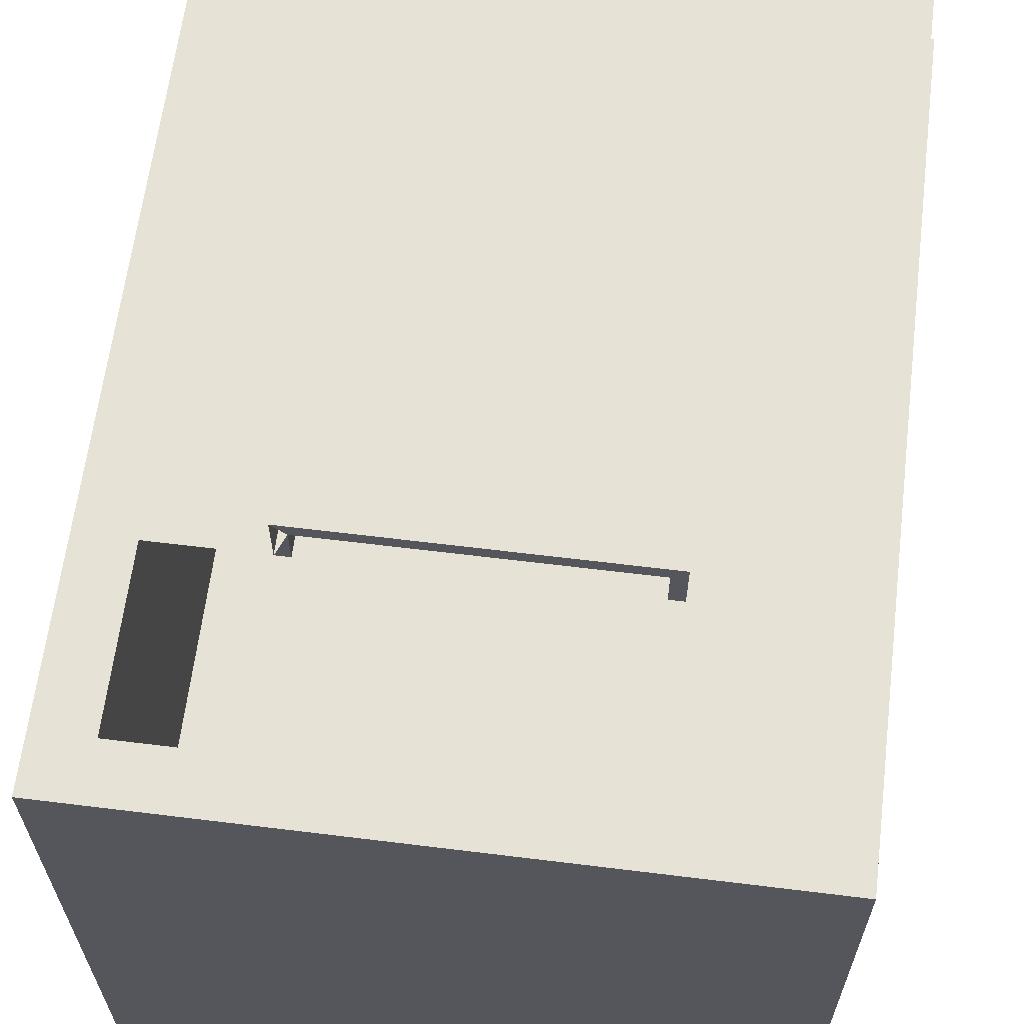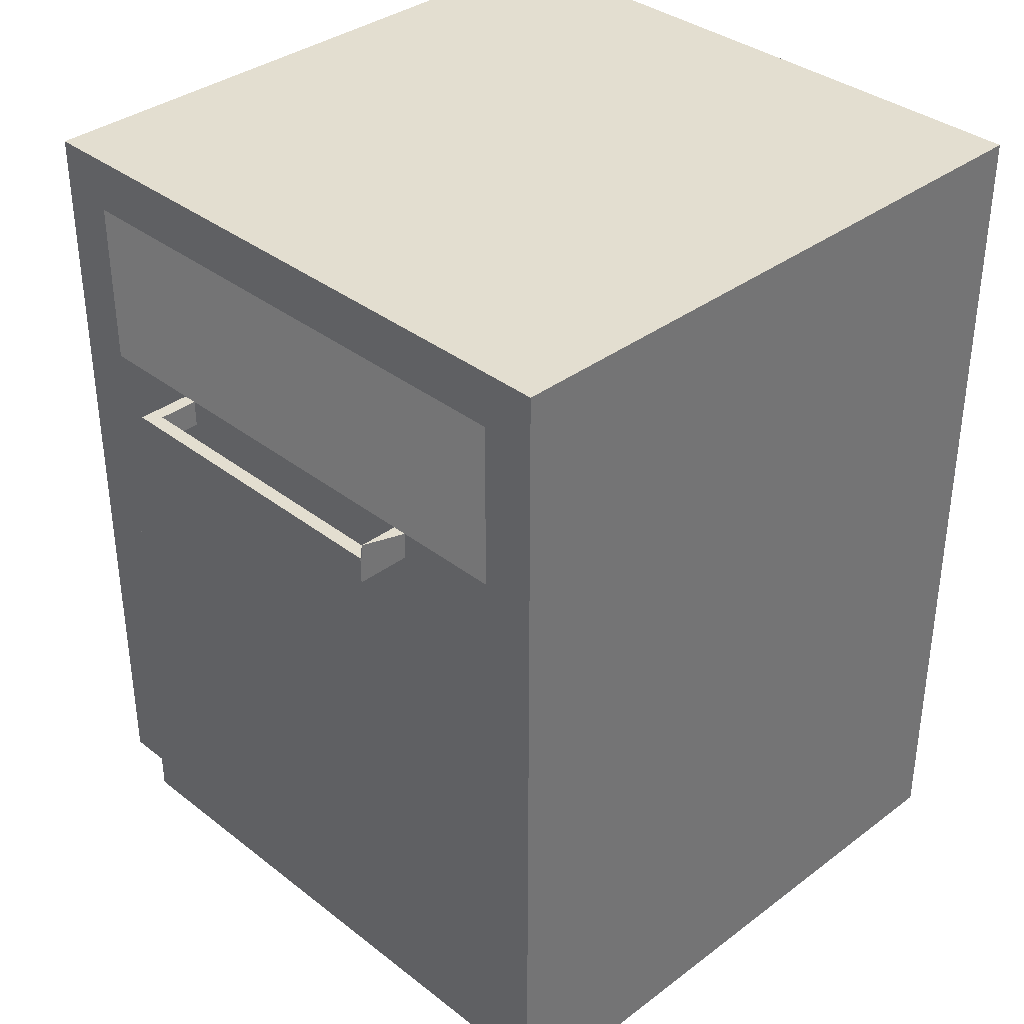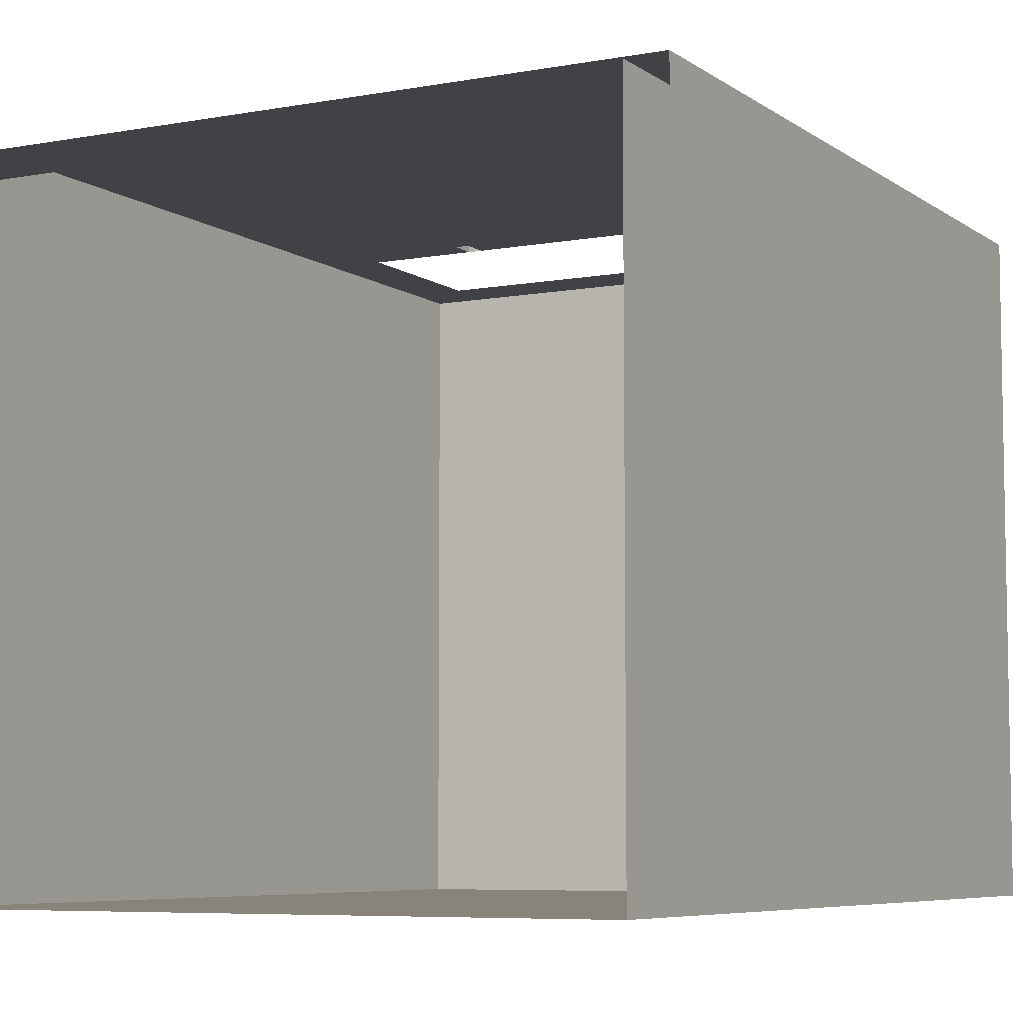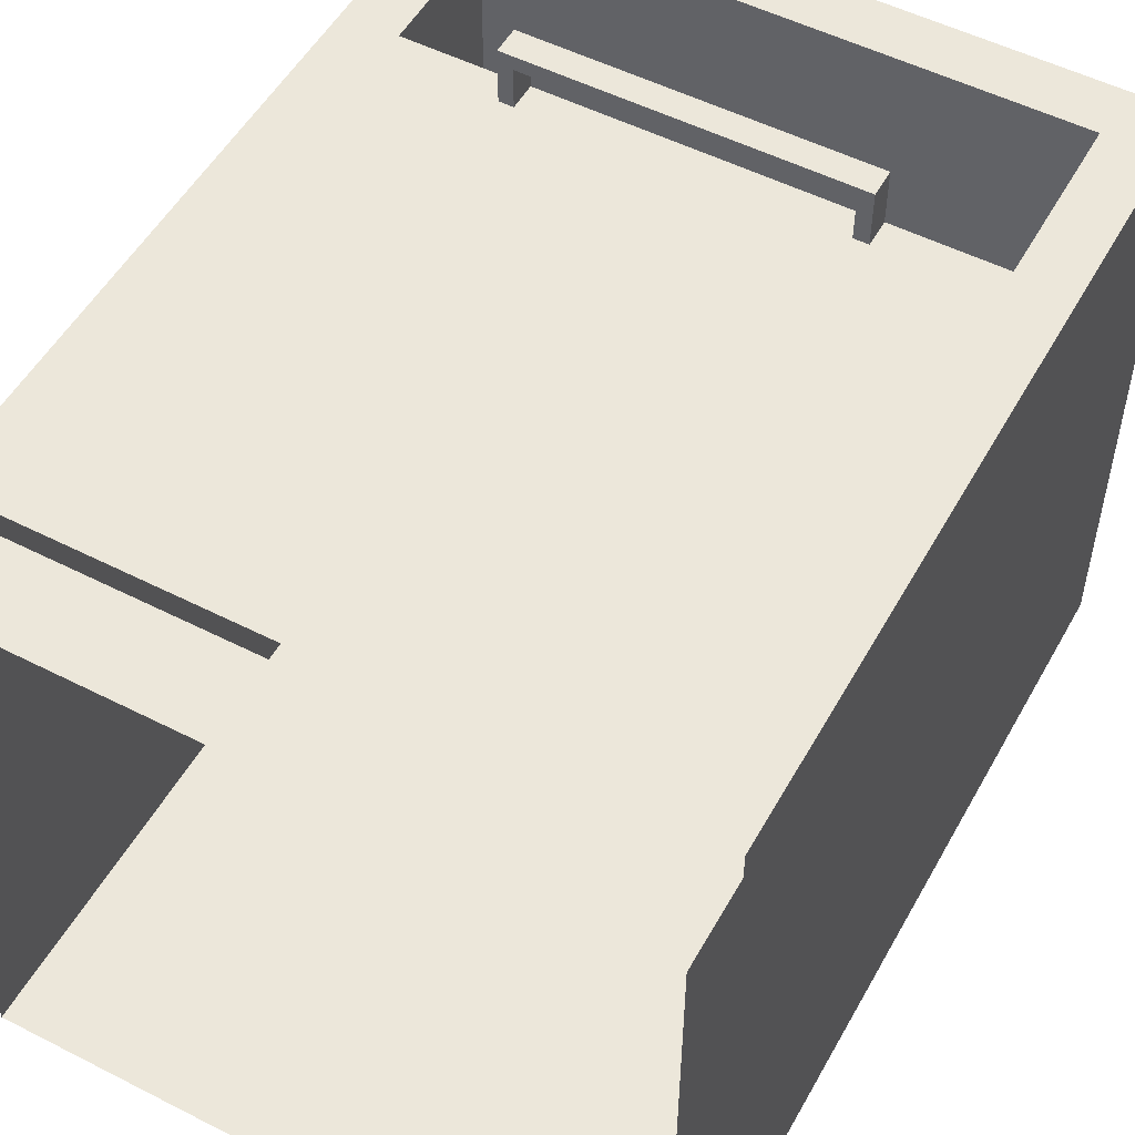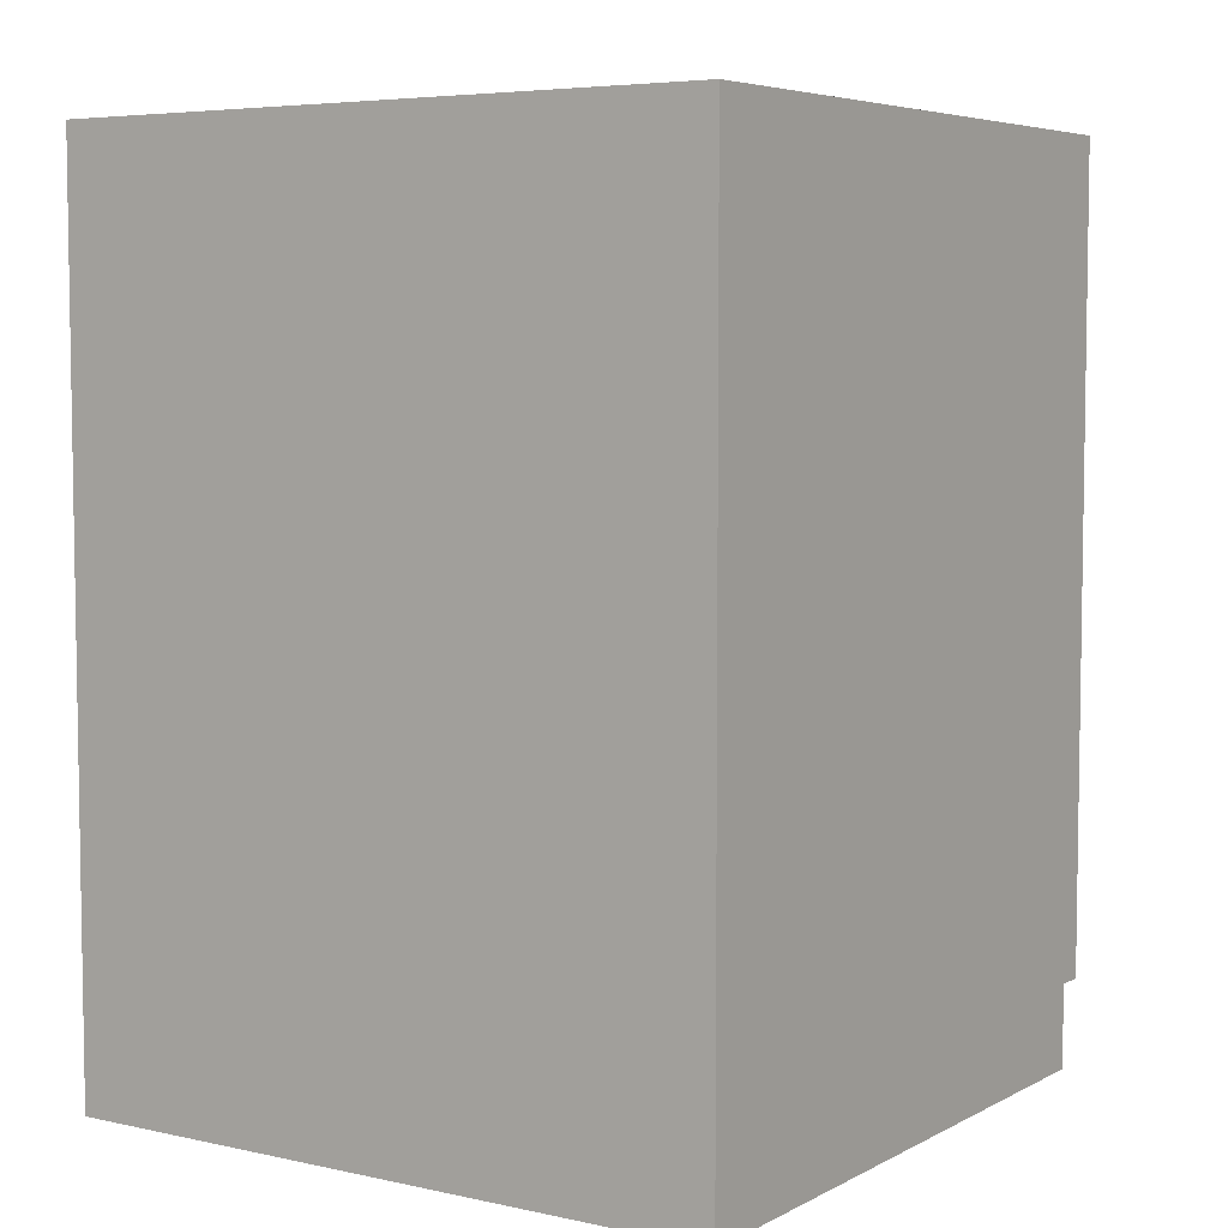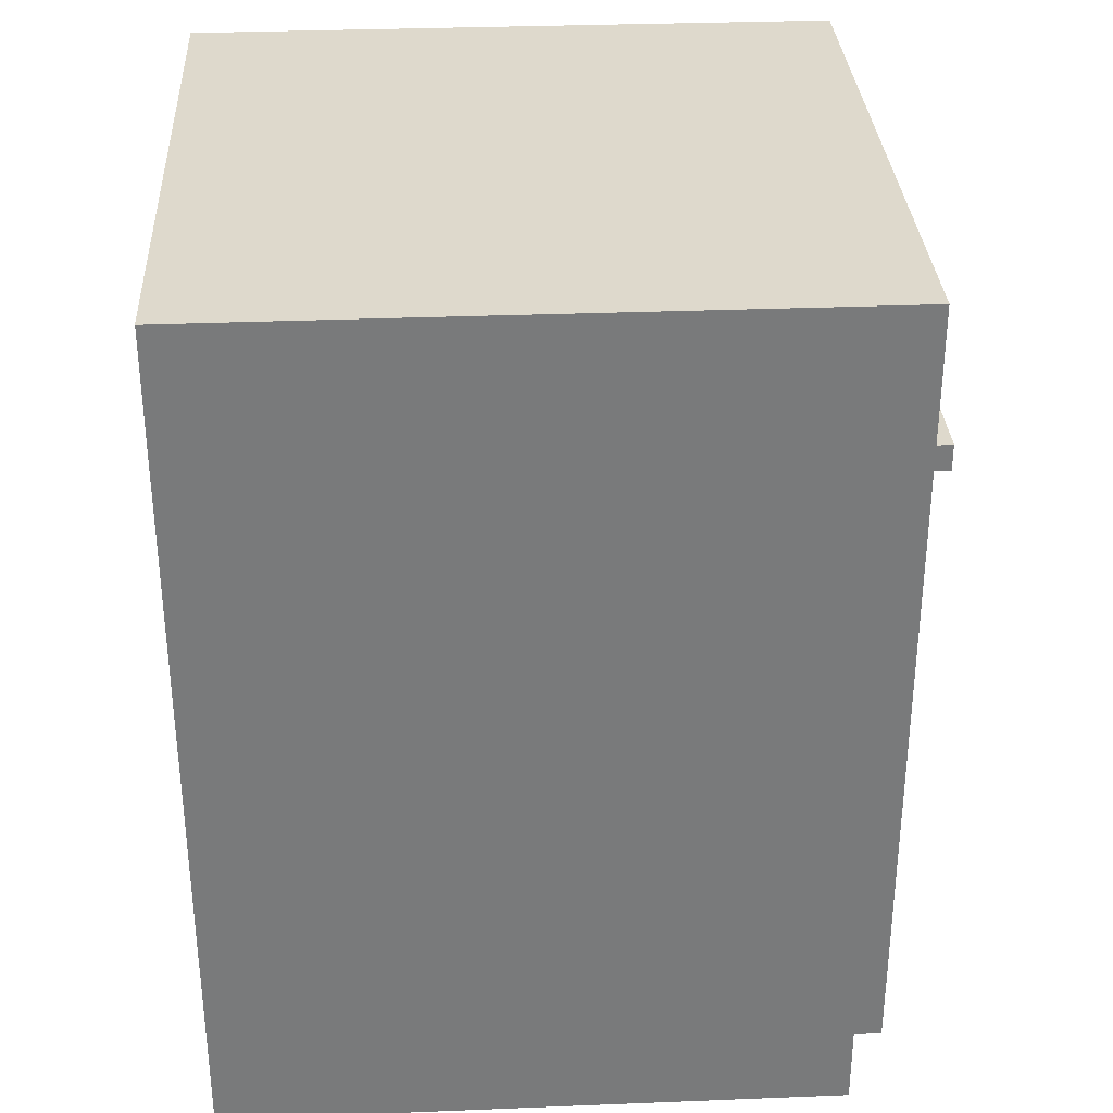
<metadata>
{"format":"obj","ext":"obj","renderer":"f3d","projection":"perspective","resolution":1024,"background":"white","views":[{"elev":63.3,"azim":-172.9,"up":"+Z"},{"elev":35.8,"azim":45.5,"up":"+Y"},{"elev":-6.7,"azim":28.3,"up":"+Z"},{"elev":52.6,"azim":28.7,"up":"+Z"},{"elev":5.6,"azim":-146.4,"up":"+Y"},{"elev":32.2,"azim":-93.2,"up":"+Y"}]}
</metadata>
<code>
v 0.53 -0.6964 0.4736
v -0.5145 -0.6964 -0.5274
v 0.53 -0.6964 -0.5274
v 0.53 0.6964 -0.5274
v -0.5145 -0.5658 0.4736
v -0.5145 0.6964 -0.5274
v 0.53 -0.5658 0.4736
v -0.5145 0.6964 0.5172
v 0.53 -0.5658 0.5172
v 0.53 0.6964 0.5172
v -0.5145 -0.5658 0.4736
v 0.53 -0.5658 0.4736
v -0.5145 0.6964 0.5172
v 0.53 -0.5658 0.5172
v 0.53 0.6964 0.5172
v -0.5145 -0.5658 0.5172
v -0.4264 0.6083 0.5172
v 0.4419 0.6083 0.5172
v -0.4264 -0.4777 0.5172
v 0.4419 0.5404 0.5172
v 0.4419 -0.4777 0.5172
v -0.4264 0.3368 0.5172
v -0.3721 0.5404 0.5172
v 0.4419 0.4725 0.5172
v 0.3876 0.5404 0.5172
v 0.4419 0.3368 0.5172
v -0.4264 0.4046 0.5172
v -0.4264 0.5404 0.5172
v -0.3179 0.5404 0.5172
v 0.4419 0.4046 0.5172
v 0.3334 0.5404 0.5172
v 0.2689 0.3368 0.5172
v -0.2534 0.2933 0.5172
v -0.2534 0.3368 0.5172
v -0.4264 0.4725 0.5172
v -0.3721 0.4725 0.5172
v -0.3179 0.4725 0.5172
v -0.2636 0.5404 0.5172
v 0.3876 0.4725 0.5172
v 0.2791 0.5404 0.5172
v 0.3876 0.4046 0.5172
v 0.2689 0.2933 0.5172
v 0.2791 0.4046 0.5172
v -0.2307 0.2933 0.5172
v -0.3721 0.4046 0.5172
v -0.2093 0.5404 0.5172
v 0.2248 0.5404 0.5172
v 0.3334 0.4725 0.5172
v 0.3334 0.4046 0.5172
v 0.2462 0.2933 0.5172
v 0.2462 0.3368 0.5172
v -0.2307 0.3368 0.5172
v -0.3179 0.4046 0.5172
v -0.2636 0.4725 0.5172
v -0.2093 0.4725 0.5172
v -0.155 0.5404 0.5172
v 0.1706 0.5404 0.5172
v 0.2791 0.4725 0.5172
v 0.2248 0.4046 0.5172
v -0.2636 0.4046 0.5172
v -0.155 0.4725 0.5172
v -0.1008 0.5404 0.5172
v 0.1163 0.5404 0.5172
v 0.2248 0.4725 0.5172
v 0.1706 0.4046 0.5172
v -0.2093 0.4046 0.5172
v -0.155 0.4046 0.5172
v -0.1008 0.4725 0.5172
v -0.04651 0.5404 0.5172
v 0.06203 0.5404 0.5172
v 0.1706 0.4725 0.5172
v 0.1163 0.4046 0.5172
v -0.1008 0.4046 0.5172
v -0.04651 0.4725 0.5172
v 0.007759 0.5404 0.5172
v 0.1163 0.4725 0.5172
v 0.06203 0.4046 0.5172
v -0.04651 0.4046 0.5172
v 0.007759 0.4725 0.5172
v 0.06203 0.4725 0.5172
v 0.007759 0.4046 0.5172
v 0.53 -0.6964 0.4736
v -0.5145 -0.6964 -0.5274
v 0.53 -0.6964 -0.5274
v -0.5145 -0.6964 0.4736
v -0.5145 -0.5658 0.4736
v 0.2689 0.3368 0.5172
v -0.2534 0.2933 0.5172
v -0.2534 0.3368 0.5172
v 0.2689 0.2933 0.5172
v -0.2307 0.2933 0.5172
v 0.2462 0.2933 0.5172
v 0.2689 0.2933 0.6042
v 0.2462 0.3368 0.5172
v -0.2307 0.3368 0.5172
v -0.2307 0.2933 0.5815
v -0.2534 0.3368 0.6042
v 0.2689 0.3368 0.6042
v 0.2462 0.3368 0.5815
v -0.2534 0.2933 0.6042
v 0.2462 0.2933 0.5815
v -0.2307 0.3368 0.5815
v 0.53 -0.6964 0.4736
v -0.5145 -0.6964 0.4736
v -0.5145 -0.5658 0.4736
v 0.53 -0.5658 0.4736
f 3 4 2
f 3 1 4
f 6 2 4
f 7 4 1
f 6 5 2
f 6 4 8
f 9 4 7
f 8 5 6
f 10 8 4
f 10 4 9
f 2 4 3
f 4 1 3
f 4 2 6
f 1 4 7
f 2 5 6
f 8 4 6
f 7 4 9
f 6 5 8
f 4 8 10
f 9 4 10
f 14 11 12
f 12 11 14
f 11 14 16
f 16 14 11
f 16 11 13
f 15 17 13
f 14 18 15
f 14 16 19
f 13 19 16
f 19 13 17
f 18 17 15
f 18 14 20
f 21 14 19
f 18 23 17
f 20 14 24
f 20 25 18
f 26 14 21
f 19 22 21
f 28 17 23
f 29 23 18
f 24 14 30
f 20 24 25
f 25 31 18
f 30 14 26
f 26 21 32
f 33 21 22
f 22 27 34
f 23 36 28
f 29 37 23
f 38 29 18
f 24 30 39
f 39 25 24
f 31 40 18
f 25 39 31
f 30 26 41
f 32 21 42
f 26 32 43
f 44 21 33
f 33 22 34
f 45 34 27
f 27 35 45
f 35 28 36
f 36 23 37
f 29 38 37
f 46 38 18
f 41 39 30
f 40 47 18
f 31 48 40
f 48 31 39
f 41 26 49
f 42 21 50
f 32 51 43
f 49 26 43
f 52 21 44
f 53 34 45
f 36 45 35
f 37 53 36
f 54 37 38
f 46 55 38
f 56 46 18
f 39 41 48
f 47 57 18
f 40 58 47
f 58 40 48
f 49 48 41
f 50 21 52
f 43 58 49
f 60 34 53
f 45 36 53
f 53 37 60
f 54 60 37
f 54 38 55
f 55 46 61
f 56 61 46
f 62 56 18
f 57 63 18
f 47 64 57
f 64 47 58
f 50 52 51
f 59 64 43
f 58 43 64
f 52 34 66
f 66 34 60
f 60 54 66
f 55 66 54
f 61 56 68
f 69 62 18
f 63 70 18
f 71 57 64
f 51 52 66
f 65 71 59
f 64 59 71
f 67 61 73
f 68 73 61
f 68 62 74
f 69 74 62
f 75 69 18
f 70 75 18
f 63 76 70
f 76 63 71
f 67 51 66
f 72 51 77
f 72 76 65
f 71 65 76
f 73 51 67
f 73 68 78
f 74 78 68
f 74 69 79
f 75 79 69
f 70 80 75
f 80 70 76
f 77 51 81
f 77 80 72
f 76 72 80
f 78 51 73
f 78 74 81
f 79 75 80
f 81 51 78
f 81 79 77
f 80 77 79
f 13 11 16
f 21 22 19
f 32 21 26
f 22 21 33
f 42 21 32
f 33 21 44
f 34 22 33
f 50 21 42
f 44 21 52
f 52 21 50
f 51 52 50
f 13 17 15
f 15 18 14
f 19 16 14
f 16 19 13
f 17 13 19
f 15 17 18
f 20 14 18
f 19 14 21
f 24 14 20
f 21 14 26
f 30 14 24
f 26 14 30
f 17 23 18
f 18 25 20
f 23 17 28
f 18 23 29
f 18 31 25
f 34 27 22
f 18 29 38
f 18 40 31
f 41 26 30
f 43 32 26
f 27 34 45
f 18 38 46
f 18 47 40
f 49 26 41
f 43 51 32
f 45 34 53
f 18 46 56
f 18 57 47
f 59 51 43
f 53 34 60
f 18 56 62
f 18 63 57
f 65 51 59
f 66 34 52
f 60 34 66
f 18 62 69
f 18 70 63
f 66 52 51
f 72 51 65
f 18 69 75
f 18 75 70
f 66 51 67
f 77 51 72
f 67 51 73
f 81 51 77
f 73 51 78
f 78 51 81
f 25 24 20
f 28 36 23
f 23 37 29
f 39 30 24
f 24 25 39
f 31 39 25
f 45 35 27
f 37 23 36
f 39 31 48
f 35 45 36
f 36 53 37
f 38 37 54
f 41 48 49
f 49 58 43
f 53 36 45
f 60 37 53
f 37 60 54
f 61 46 55
f 46 61 56
f 57 64 47
f 58 49 48
f 43 64 59
f 64 43 58
f 66 54 60
f 54 66 55
f 55 67 61
f 56 68 62
f 63 71 57
f 64 57 71
f 59 71 65
f 71 59 64
f 67 55 66
f 73 61 67
f 61 73 68
f 62 74 69
f 70 76 63
f 71 63 76
f 65 76 72
f 78 68 73
f 68 78 74
f 79 69 74
f 75 80 70
f 76 70 80
f 72 80 77
f 80 72 76
f 81 74 78
f 74 81 79
f 80 75 79
f 77 79 81
f 79 77 80
f 82 83 84
f 83 82 85
f 84 83 82
f 85 82 83
f 85 83 86
f 86 83 85
f 90 93 87
f 91 88 96
f 89 97 88
f 90 92 93
f 98 87 93
f 94 87 99
f 91 96 95
f 100 96 88
f 100 88 97
f 89 95 97
f 101 93 92
f 98 99 87
f 98 93 97
f 94 99 92
f 102 95 96
f 93 96 100
f 100 97 93
f 102 97 95
f 96 93 101
f 97 99 98
f 99 97 102
f 87 93 90
f 96 88 91
f 88 97 89
f 93 92 90
f 93 87 98
f 99 87 94
f 95 96 91
f 88 96 100
f 97 88 100
f 97 95 89
f 92 93 101
f 97 93 98
f 92 99 94
f 96 95 102
f 100 96 93
f 93 97 100
f 95 97 102
f 101 93 96
f 99 92 101
f 98 99 97
f 102 97 99
f 104 105 103
f 106 103 105
f 103 105 104
f 105 103 106

</code>
